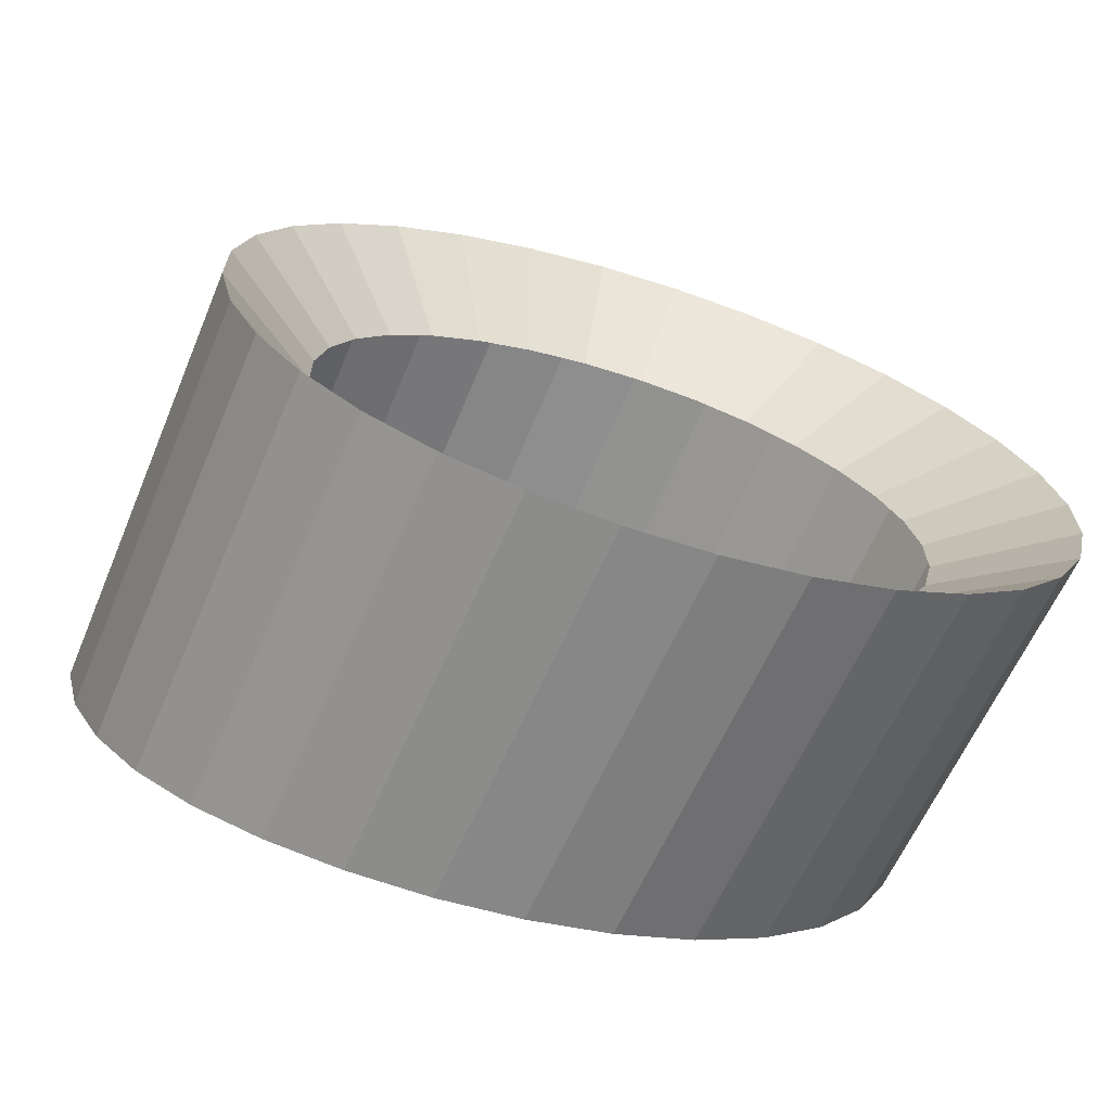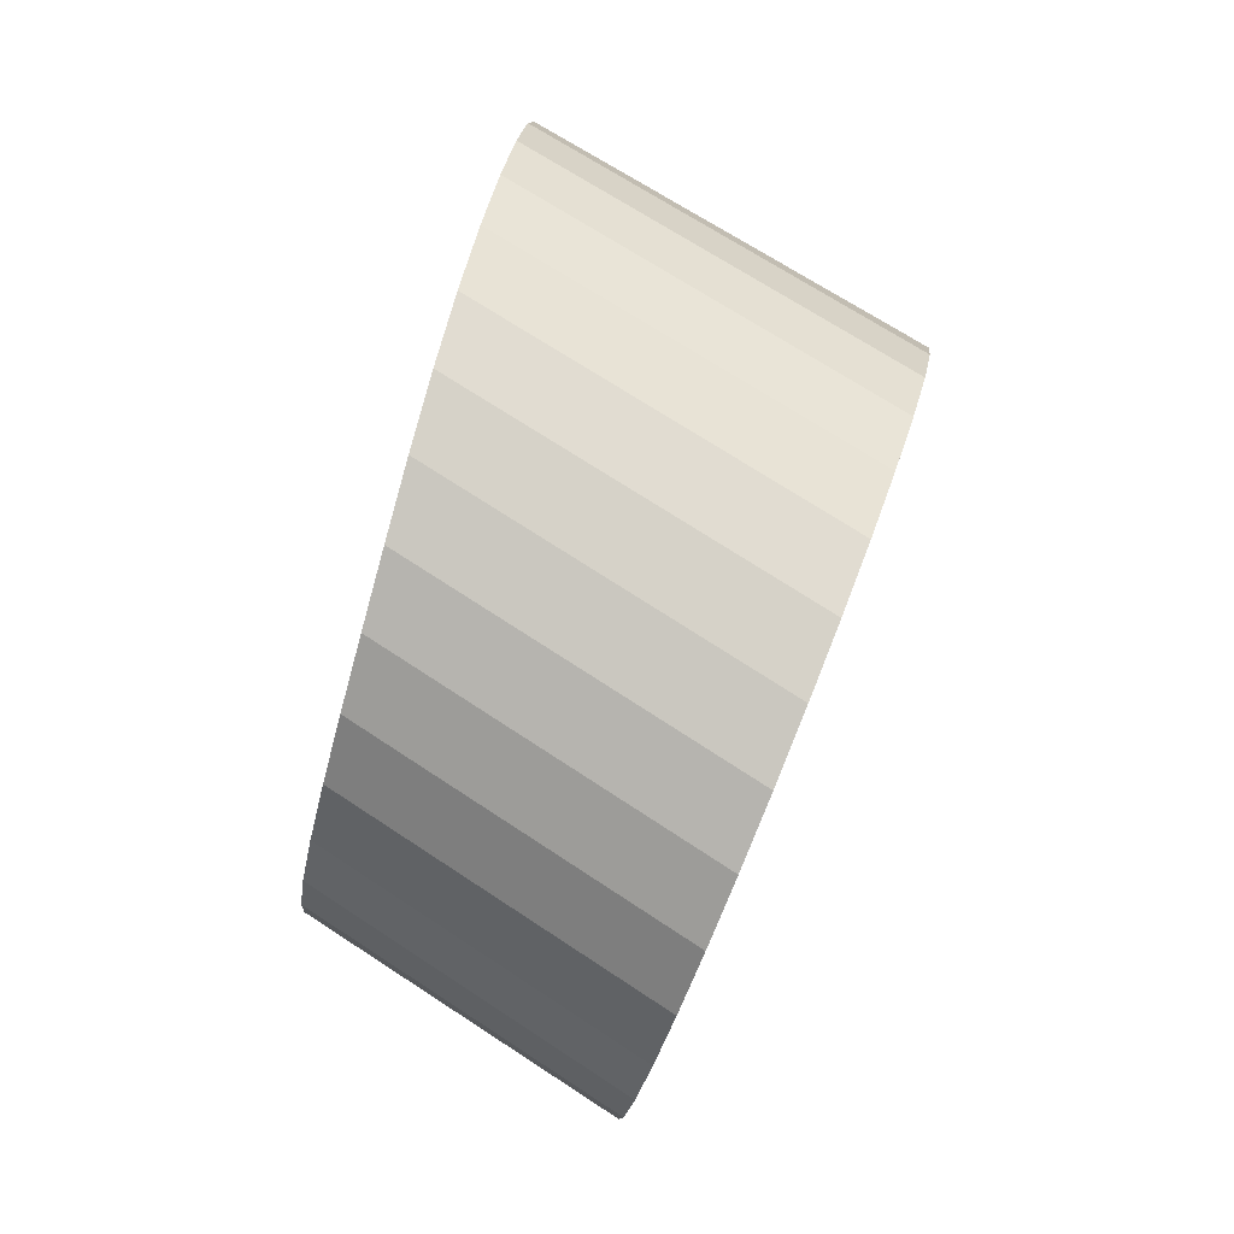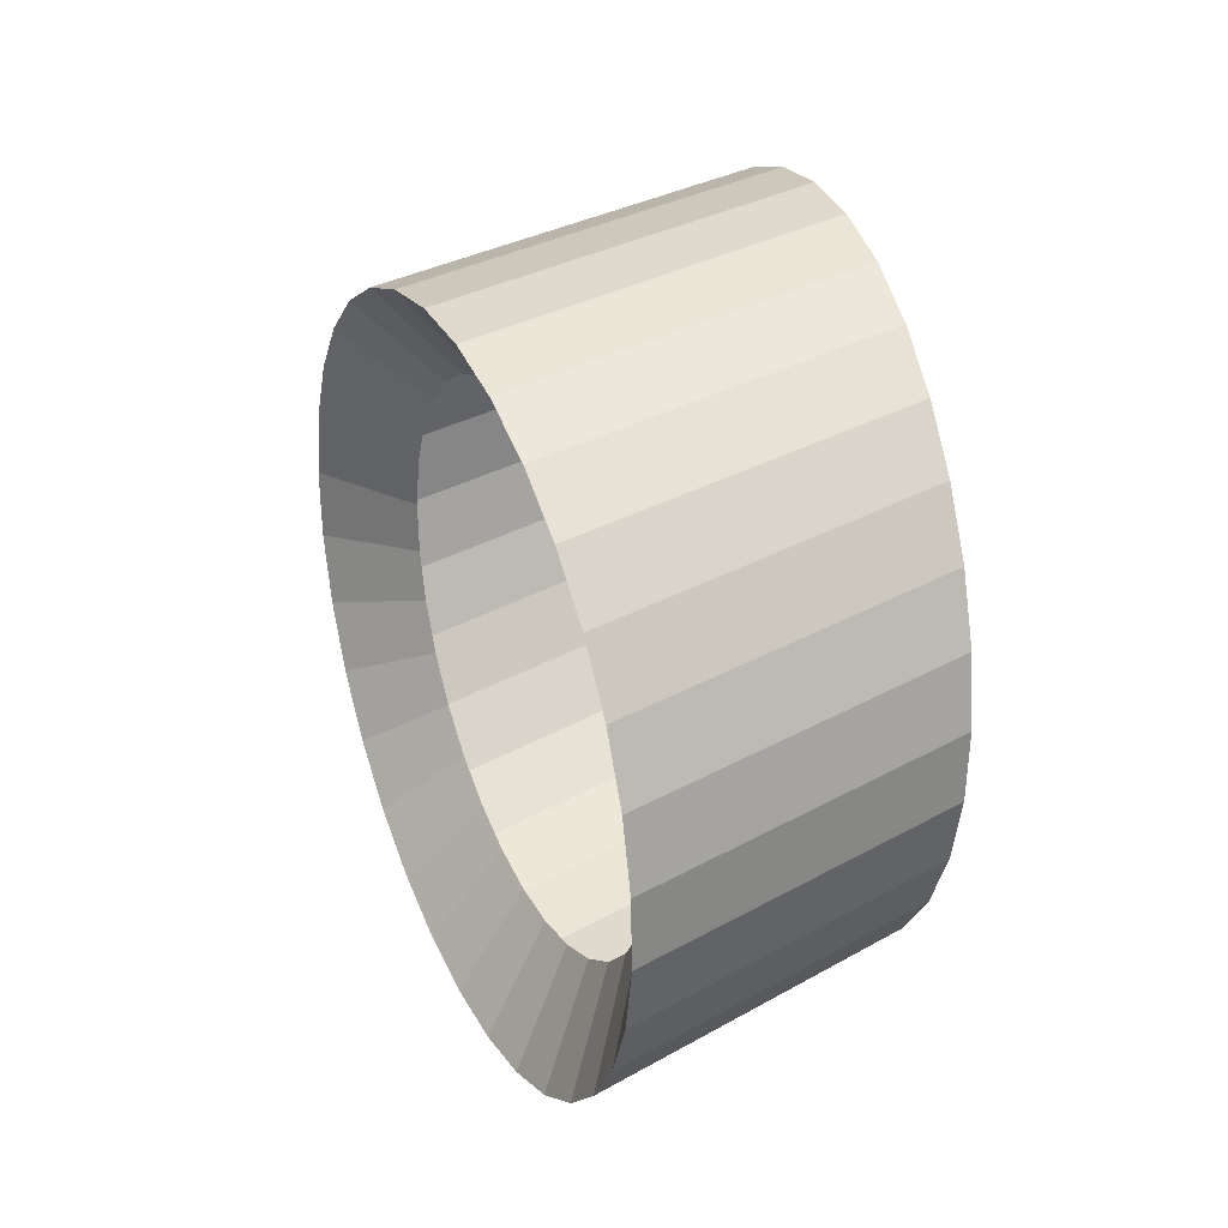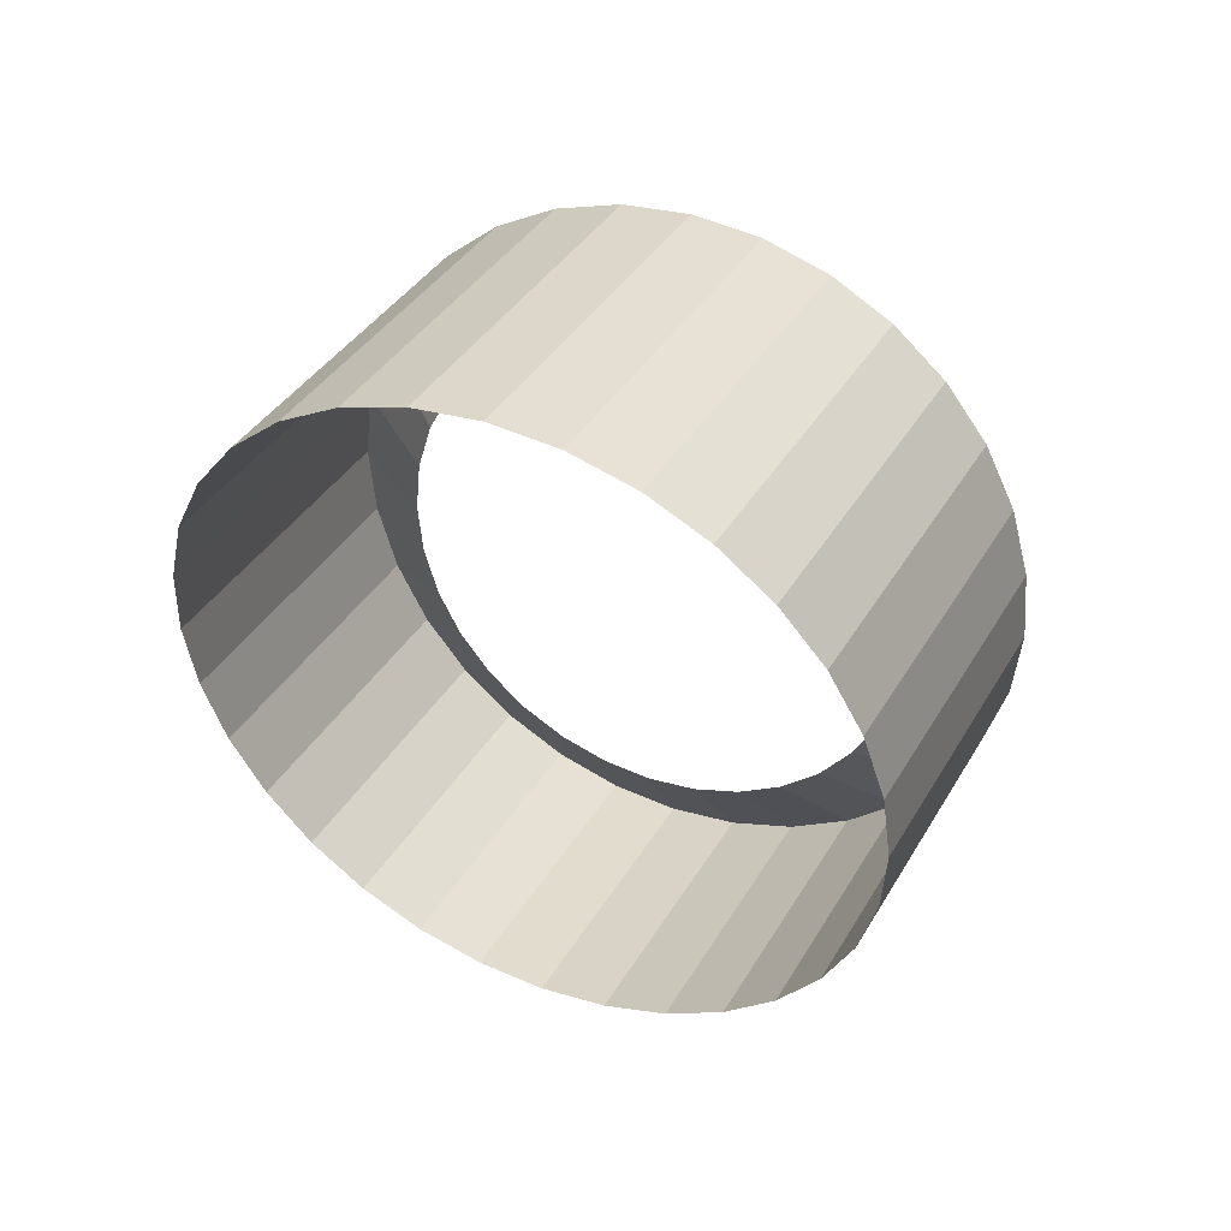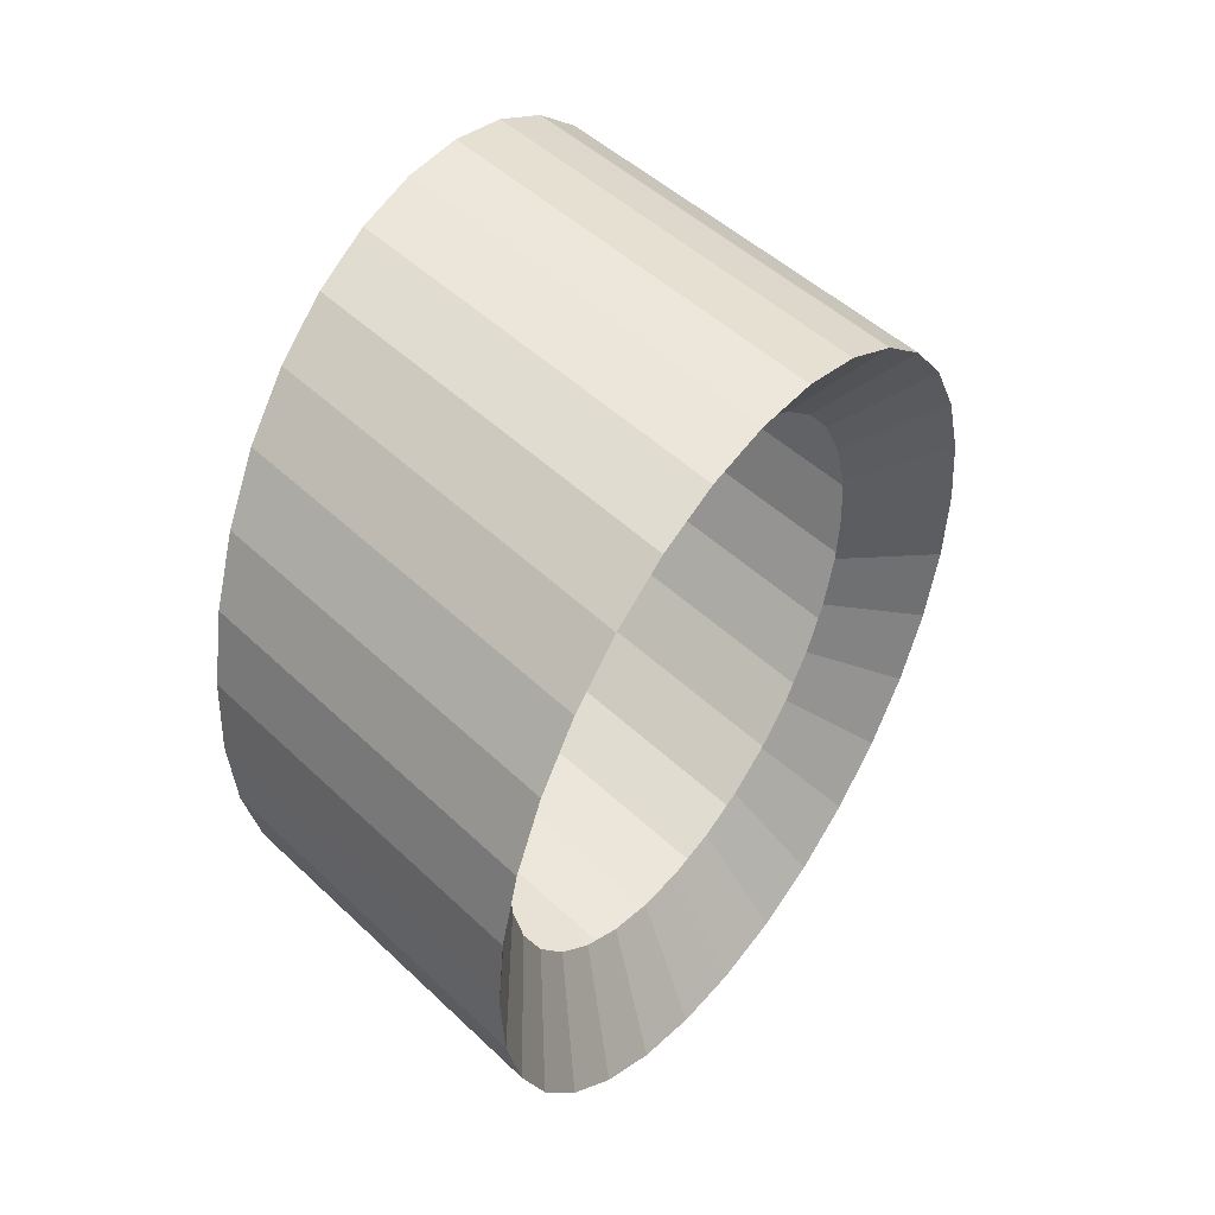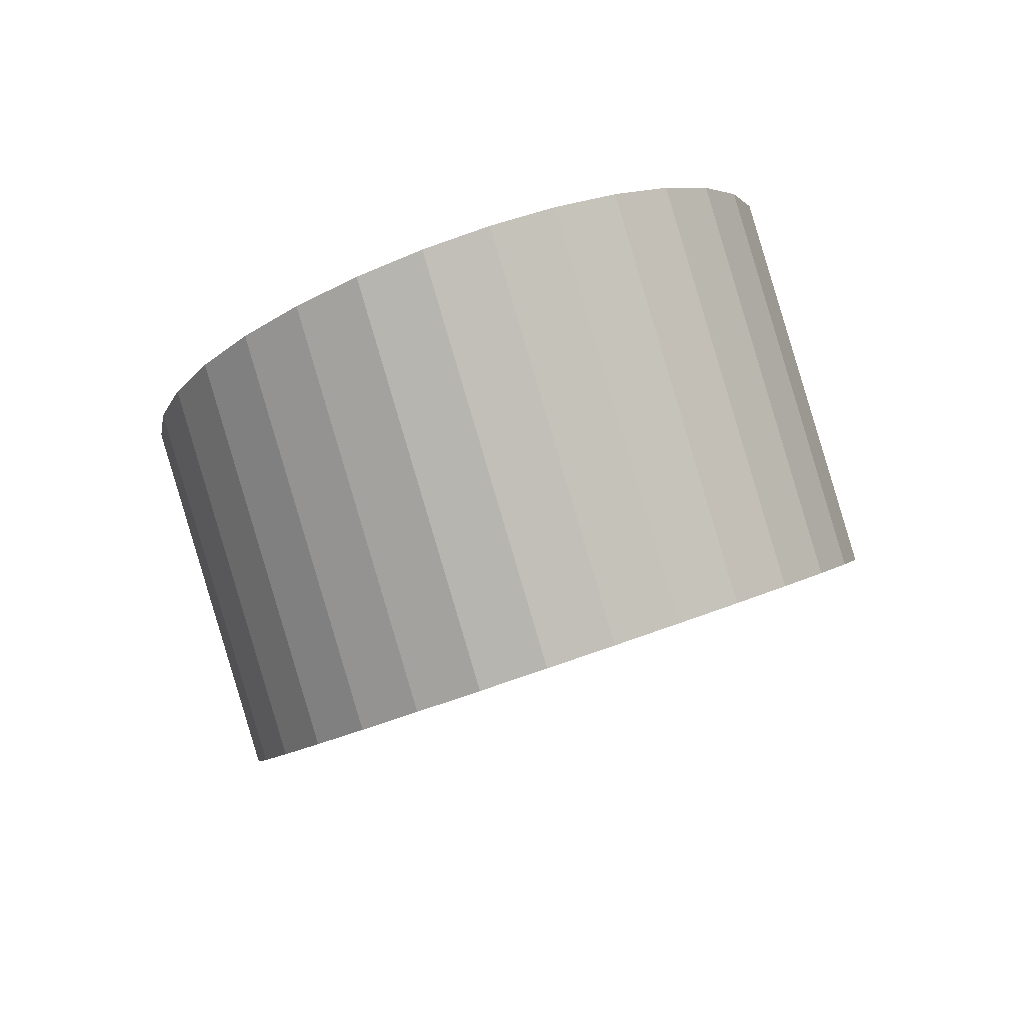
<metadata>
{"format":"obj","ext":"obj","renderer":"f3d","projection":"perspective","resolution":1024,"background":"white","views":[{"elev":5.4,"azim":129.5,"up":"+Y"},{"elev":-6.1,"azim":87.9,"up":"+Z"},{"elev":-33.4,"azim":-102.0,"up":"+Z"},{"elev":66.1,"azim":26.5,"up":"+Z"},{"elev":7.4,"azim":119.6,"up":"+Z"},{"elev":63.4,"azim":159.1,"up":"+Z"}]}
</metadata>
<code>
o Cylinder.003
v 0.06332 2.202 -0.5406
v 0.03097 2.201 -0.5438
v 0.09445 2.205 -0.5312
v 0.1232 2.211 -0.5159
v 0.1484 2.219 -0.4953
v 0.1691 2.229 -0.4702
v 0.1845 2.24 -0.4414
v 0.1941 2.252 -0.4102
v 0.1975 2.265 -0.3778
v 0.1944 2.279 -0.3453
v 0.1851 2.291 -0.3141
v 0.1699 2.303 -0.2853
v 0.1495 2.313 -0.2601
v 0.1244 2.322 -0.2393
v 0.09585 2.329 -0.2239
v 0.06481 2.333 -0.2143
v 0.03249 2.335 -0.2111
v 0.000147 2.334 -0.2142
v -0.03098 2.33 -0.2236
v -0.05971 2.324 -0.2389
v -0.08491 2.316 -0.2595
v -0.1056 2.307 -0.2847
v -0.1211 2.295 -0.3134
v -0.1307 2.283 -0.3446
v -0.134 2.27 -0.377
v -0.131 2.257 -0.4095
v -0.1217 2.244 -0.4407
v -0.1065 2.232 -0.4695
v -0.08599 2.222 -0.4948
v -0.06097 2.213 -0.5155
v -0.03239 2.207 -0.531
v -0.001341 2.202 -0.5405
v -0.003846 2.067 -0.4525
v 0.02798 2.066 -0.4558
v -0.03445 2.07 -0.4428
v -0.06266 2.075 -0.4271
v -0.08738 2.081 -0.4058
v -0.1077 2.089 -0.3798
v -0.1227 2.097 -0.35
v -0.132 2.106 -0.3175
v -0.1352 2.115 -0.2836
v -0.132 2.124 -0.2497
v -0.1227 2.133 -0.2173
v -0.1077 2.142 -0.1876
v -0.08738 2.149 -0.1617
v -0.06266 2.155 -0.1405
v -0.03445 2.16 -0.1248
v -0.003847 2.163 -0.1151
v 0.02798 2.164 -0.1119
v 0.05981 2.163 -0.1151
v 0.09041 2.16 -0.1248
v 0.1186 2.155 -0.1405
v 0.1433 2.149 -0.1617
v 0.1636 2.142 -0.1876
v 0.1787 2.133 -0.2173
v 0.188 2.124 -0.2497
v 0.1911 2.115 -0.2836
v 0.188 2.106 -0.3175
v 0.1787 2.097 -0.35
v 0.1636 2.089 -0.3798
v 0.1433 2.081 -0.4058
v 0.1186 2.075 -0.4271
v 0.09041 2.07 -0.4428
v 0.05981 2.067 -0.4525
v 0.1433 2.218 -0.4076
v -0.03572 2.28 -0.2591
v 0.03074 2.19 -0.4826
v 0.132 2.21 -0.4286
v -0.01467 2.285 -0.2479
v 0.007057 2.191 -0.4802
v 0.1168 2.203 -0.4471
v 0.008147 2.287 -0.241
v -0.03664 2.199 -0.4619
v -0.0157 2.194 -0.4732
v 0.07726 2.193 -0.4734
v 0.09831 2.197 -0.4622
v 0.05554 2.286 -0.2412
v 0.03185 2.288 -0.2388
v 0.05445 2.19 -0.4803
v 0.1503 2.228 -0.3847
v 0.1528 2.237 -0.3609
v 0.1505 2.247 -0.3372
v 0.1437 2.256 -0.3143
v 0.1326 2.265 -0.2932
v 0.1176 2.272 -0.2747
v 0.09924 2.279 -0.2595
v 0.07829 2.283 -0.2481
v -0.05419 2.274 -0.2743
v -0.06938 2.267 -0.2927
v -0.0807 2.259 -0.3138
v -0.08772 2.25 -0.3366
v -0.09016 2.24 -0.3604
v -0.08794 2.231 -0.3842
v -0.08113 2.221 -0.4071
v -0.07 2.213 -0.4282
v -0.05498 2.205 -0.4467
f 24 23 90 91
f 23 22 89 90
f 22 21 88 89
f 21 20 66 88
f 20 19 69 66
f 19 18 72 69
f 18 17 78 72
f 17 16 77 78
f 16 15 87 77
f 35 31 32 33
f 36 30 31 35
f 37 29 30 36
f 38 28 29 37
f 39 27 28 38
f 40 26 27 39
f 41 25 26 40
f 42 24 25 41
f 43 23 24 42
f 44 22 23 43
f 45 21 22 44
f 46 20 21 45
f 47 19 20 46
f 48 18 19 47
f 49 17 18 48
f 50 16 17 49
f 51 15 16 50
f 52 14 15 51
f 53 13 14 52
f 54 12 13 53
f 55 11 12 54
f 56 10 11 55
f 57 9 10 56
f 58 8 9 57
f 59 7 8 58
f 60 6 7 59
f 61 5 6 60
f 62 4 5 61
f 63 3 4 62
f 64 1 3 63
f 34 2 1 64
f 33 32 2 34
f 15 14 86 87
f 14 13 85 86
f 13 12 84 85
f 12 11 83 84
f 11 10 82 83
f 10 9 81 82
f 25 24 91 92
f 26 25 92 93
f 27 26 93 94
f 28 27 94 95
f 1 2 67 79
f 29 28 95 96
f 3 1 79 75
f 30 29 96 73
f 4 3 75 76
f 31 30 73 74
f 5 4 76 71
f 32 31 74 70
f 6 5 71 68
f 2 32 70 67
f 7 6 68 65
f 8 7 65 80
f 9 8 80 81

</code>
